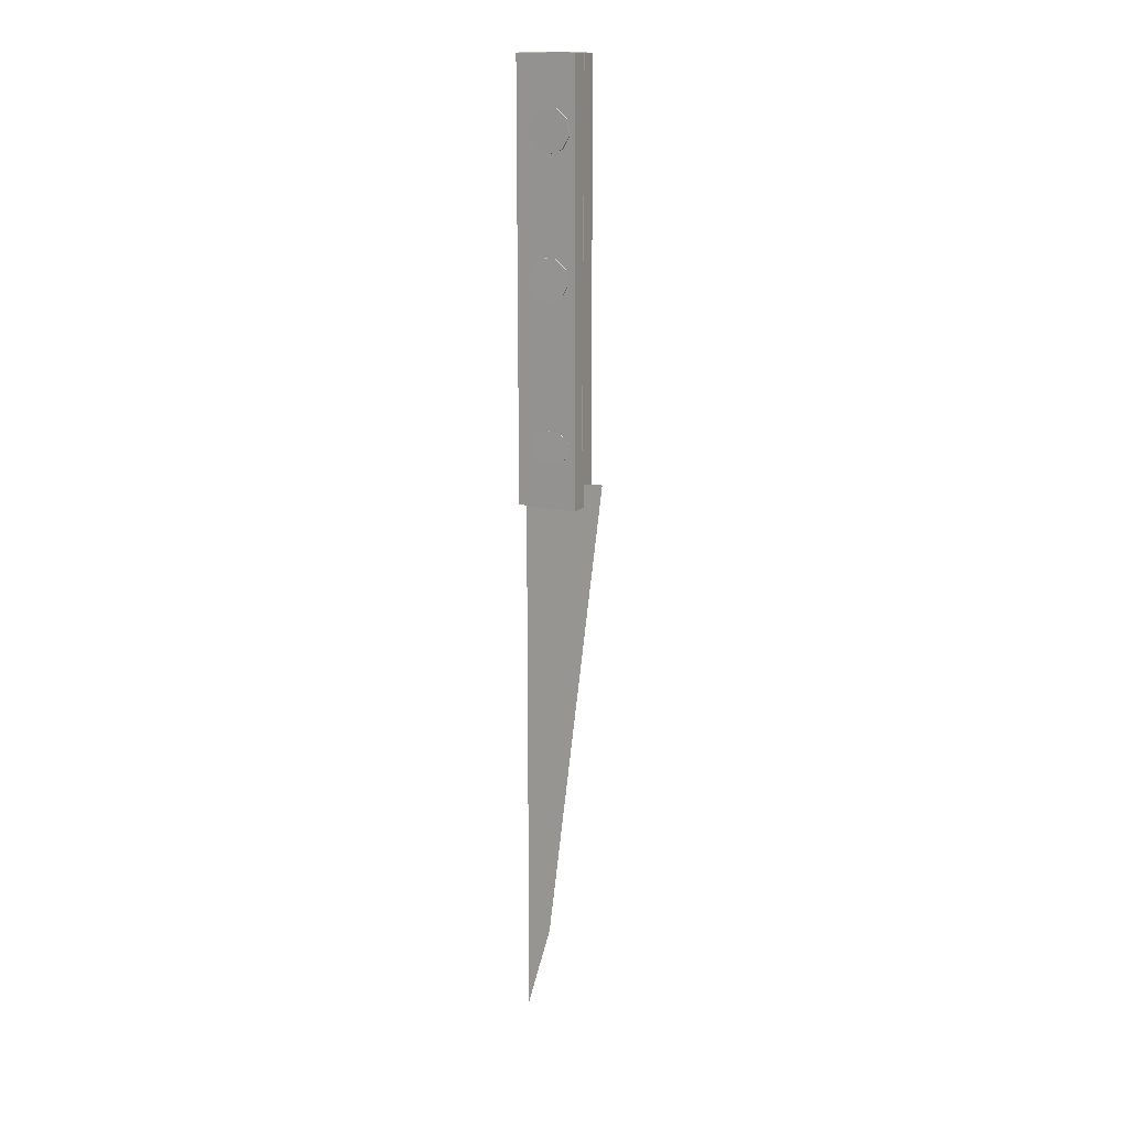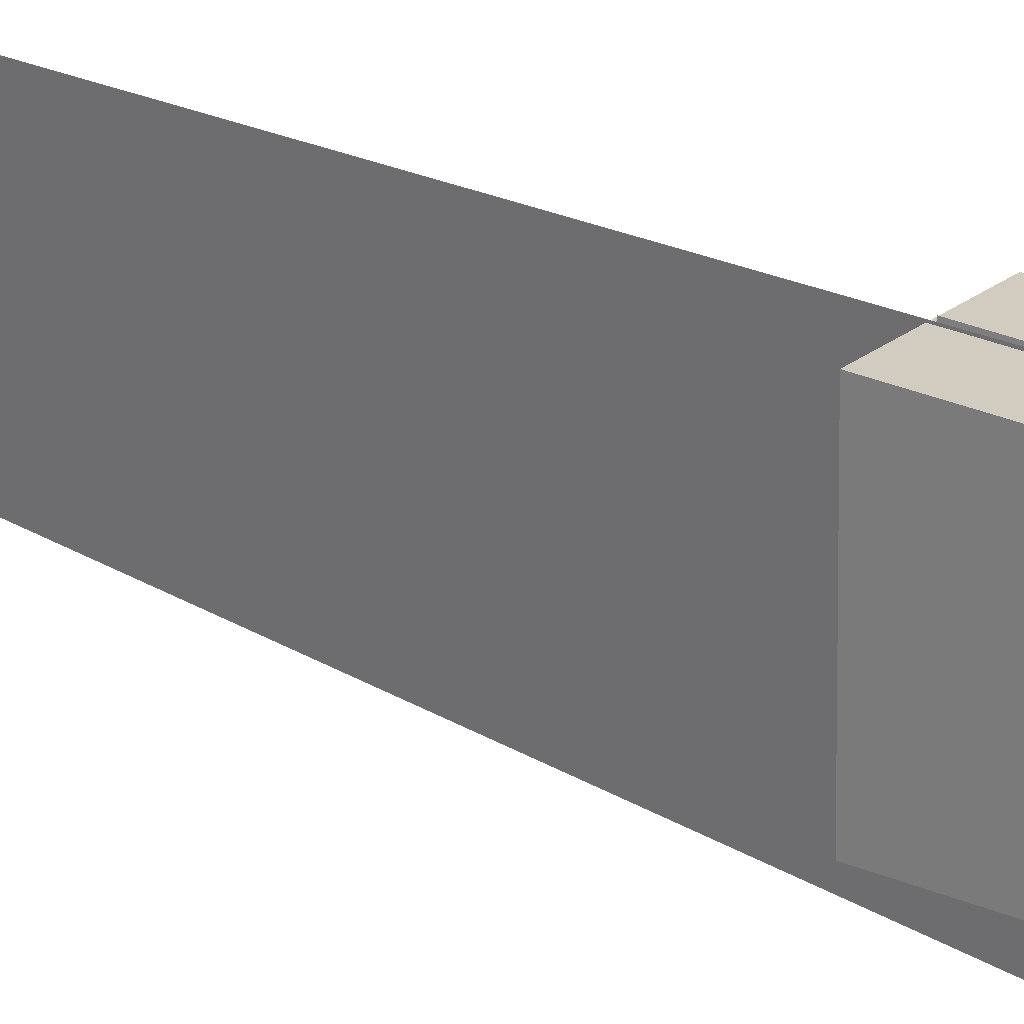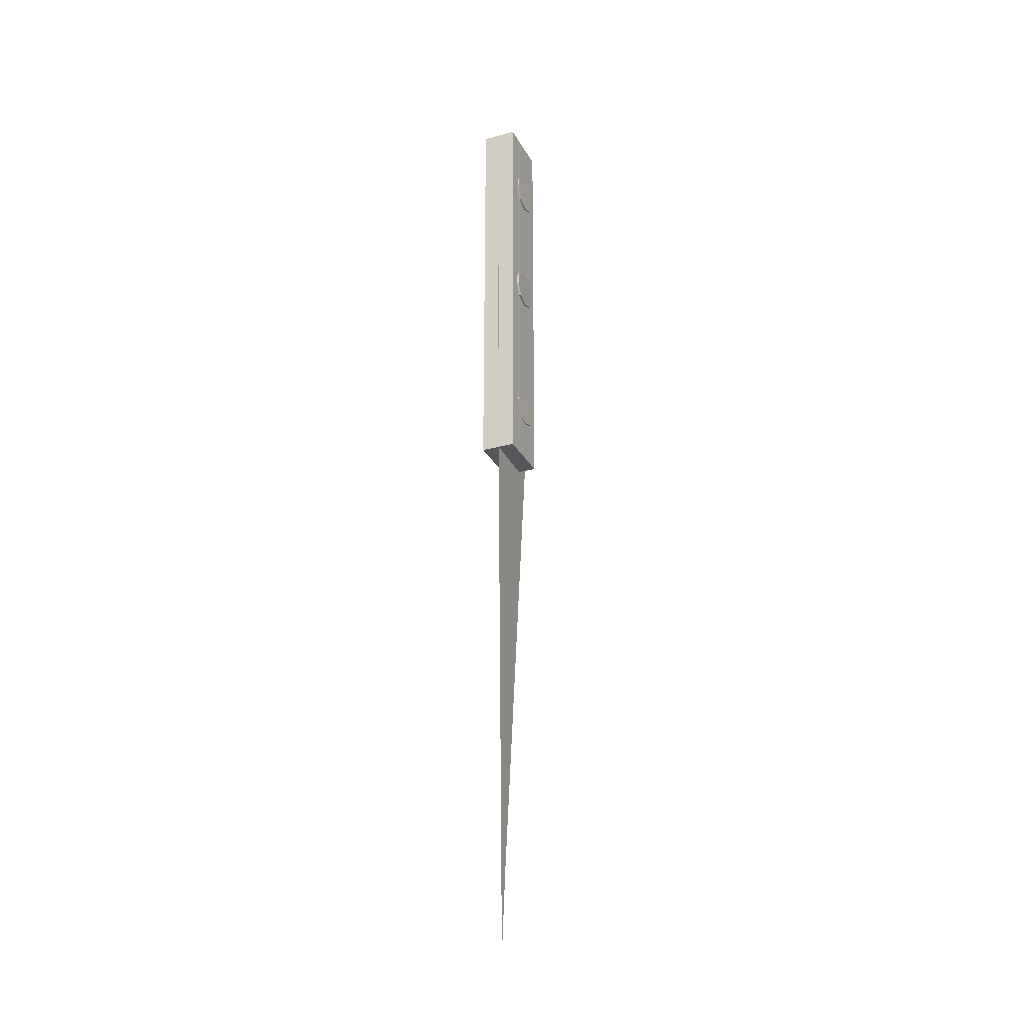
<metadata>
{"format":"obj","ext":"obj","renderer":"f3d","projection":"perspective","resolution":1024,"background":"white","views":[{"elev":16.2,"azim":-62.4,"up":"+Z"},{"elev":24.0,"azim":-52.9,"up":"+Y"},{"elev":-27.3,"azim":-156.9,"up":"+Z"}]}
</metadata>
<code>
o Plane
v -0.008367 2.239 -6.098
v 0.02165 1.284 -6.016
v -0.06259 2.213 -12.7
v 0.008318 1.962 -11.7
f 1 2 4 3
o Cube
v -0.2019 1.517 -1.309
v -0.2019 2.232 -1.309
v -0.2019 1.517 -6.3
v -0.2019 2.232 -6.3
v 0.2059 1.517 -1.309
v 0.2059 2.232 -1.309
v 0.2059 1.517 -6.3
v 0.2059 2.232 -6.3
f 5 6 8 7
f 7 8 12 11
f 11 12 10 9
f 9 10 6 5
f 7 11 9 5
f 12 8 6 10
o Plane.001
v 0.000604 2.243 -1.306
v -0.000604 1.513 -1.307
v 0.000604 2.243 -6.289
v -0.03387 1.513 -6.289
v -0.2173 1.825 -5.791
v 0.2336 1.823 -5.786
v -0.2185 1.665 -5.745
v 0.2192 1.663 -5.739
v -0.207 1.58 -5.628
v 0.2175 1.578 -5.622
v -0.2084 1.61 -5.494
v 0.2161 1.607 -5.489
v -0.2088 1.74 -5.407
v 0.2157 1.738 -5.402
v -0.2081 1.911 -5.407
v 0.2296 1.908 -5.402
v -0.2065 2.041 -5.494
v 0.2312 2.039 -5.489
v -0.2049 2.071 -5.628
v 0.2328 2.068 -5.622
v -0.2039 1.986 -5.745
v 0.2337 1.983 -5.739
f 13 14 16 15
f 17 18 20 19
f 19 20 22 21
f 21 22 24 23
f 23 24 26 25
f 25 26 28 27
f 27 28 30 29
f 29 30 32 31
f 20 18 34 32 30 28 26 24 22
f 31 32 34 33
f 33 34 18 17
f 17 19 21 23 25 27 29 31 33
o Cylinder
v -0.2194 1.843 -3.965
v 0.2302 1.868 -3.965
v -0.2146 1.683 -3.906
v 0.2349 1.707 -3.906
v -0.212 1.597 -3.758
v 0.2375 1.622 -3.758
v -0.2129 1.627 -3.59
v 0.2366 1.651 -3.59
v -0.2168 1.758 -3.48
v 0.2327 1.782 -3.48
v -0.2219 1.929 -3.48
v 0.2276 1.953 -3.48
v -0.2258 2.06 -3.59
v 0.2237 2.084 -3.59
v -0.2267 2.089 -3.758
v 0.2228 2.114 -3.758
v -0.2241 2.004 -3.906
v 0.2254 2.028 -3.906
f 35 36 38 37
f 37 38 40 39
f 39 40 42 41
f 41 42 44 43
f 43 44 46 45
f 45 46 48 47
f 47 48 50 49
f 38 36 52 50 48 46 44 42 40
f 49 50 52 51
f 51 52 36 35
f 35 37 39 41 43 45 47 49 51
o Cylinder.001
v -0.2203 1.824 -2.365
v 0.241 1.815 -2.365
v -0.2226 1.664 -2.306
v 0.2387 1.654 -2.306
v -0.2239 1.578 -2.158
v 0.2375 1.569 -2.158
v -0.2234 1.608 -1.99
v 0.2379 1.598 -1.99
v -0.2216 1.739 -1.88
v 0.2397 1.729 -1.88
v -0.2191 1.91 -1.88
v 0.2422 1.9 -1.88
v -0.2173 2.041 -1.99
v 0.244 2.031 -1.99
v -0.2168 2.07 -2.158
v 0.2445 2.061 -2.158
v -0.2181 1.985 -2.306
v 0.2433 1.976 -2.306
f 53 54 56 55
f 55 56 58 57
f 57 58 60 59
f 59 60 62 61
f 61 62 64 63
f 63 64 66 65
f 65 66 68 67
f 56 54 70 68 66 64 62 60 58
f 67 68 70 69
f 69 70 54 53
f 53 55 57 59 61 63 65 67 69

</code>
